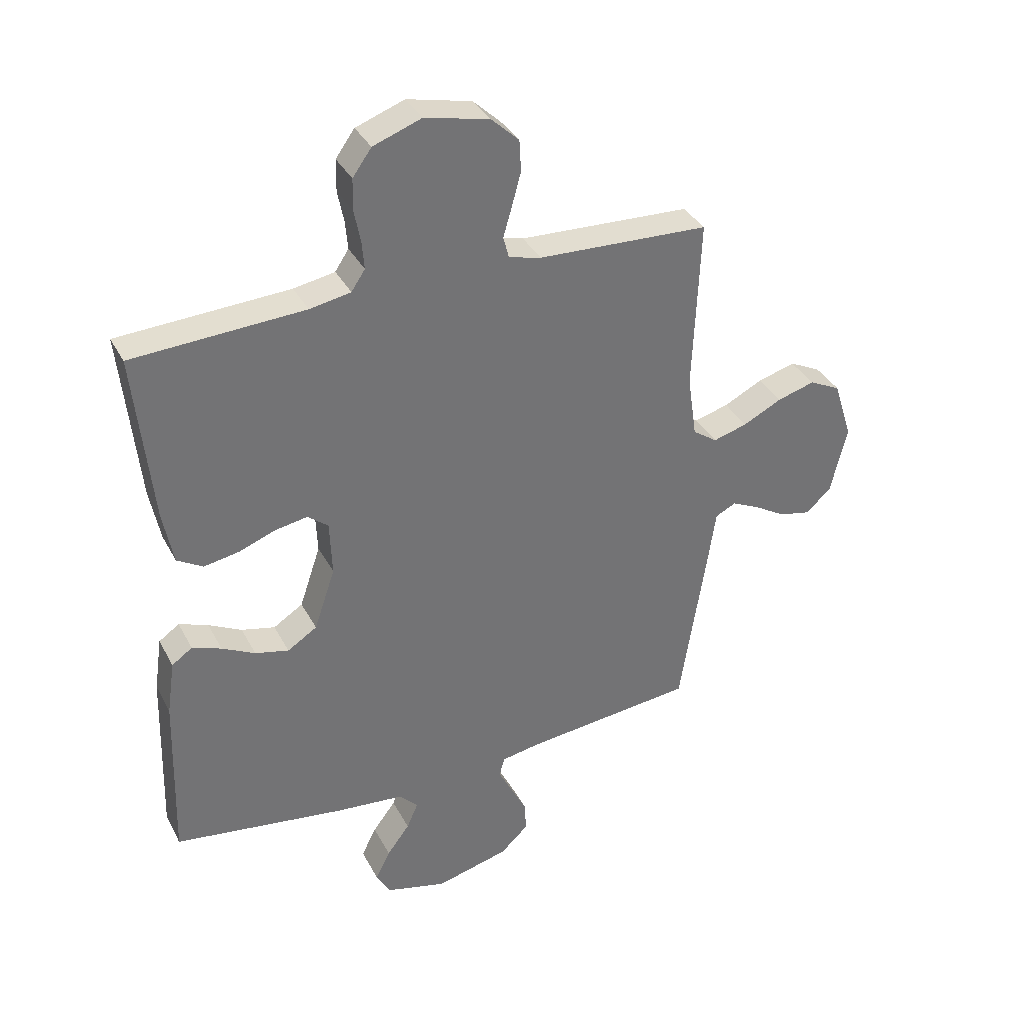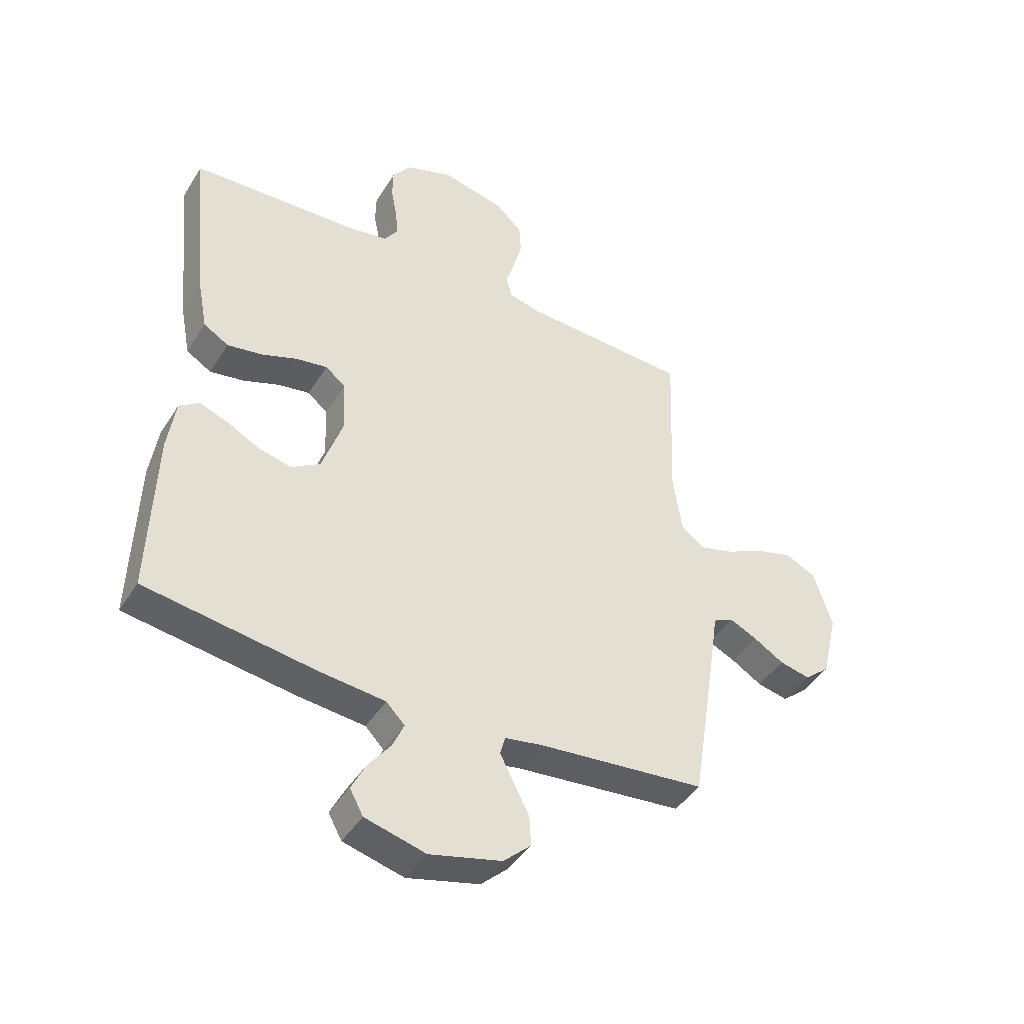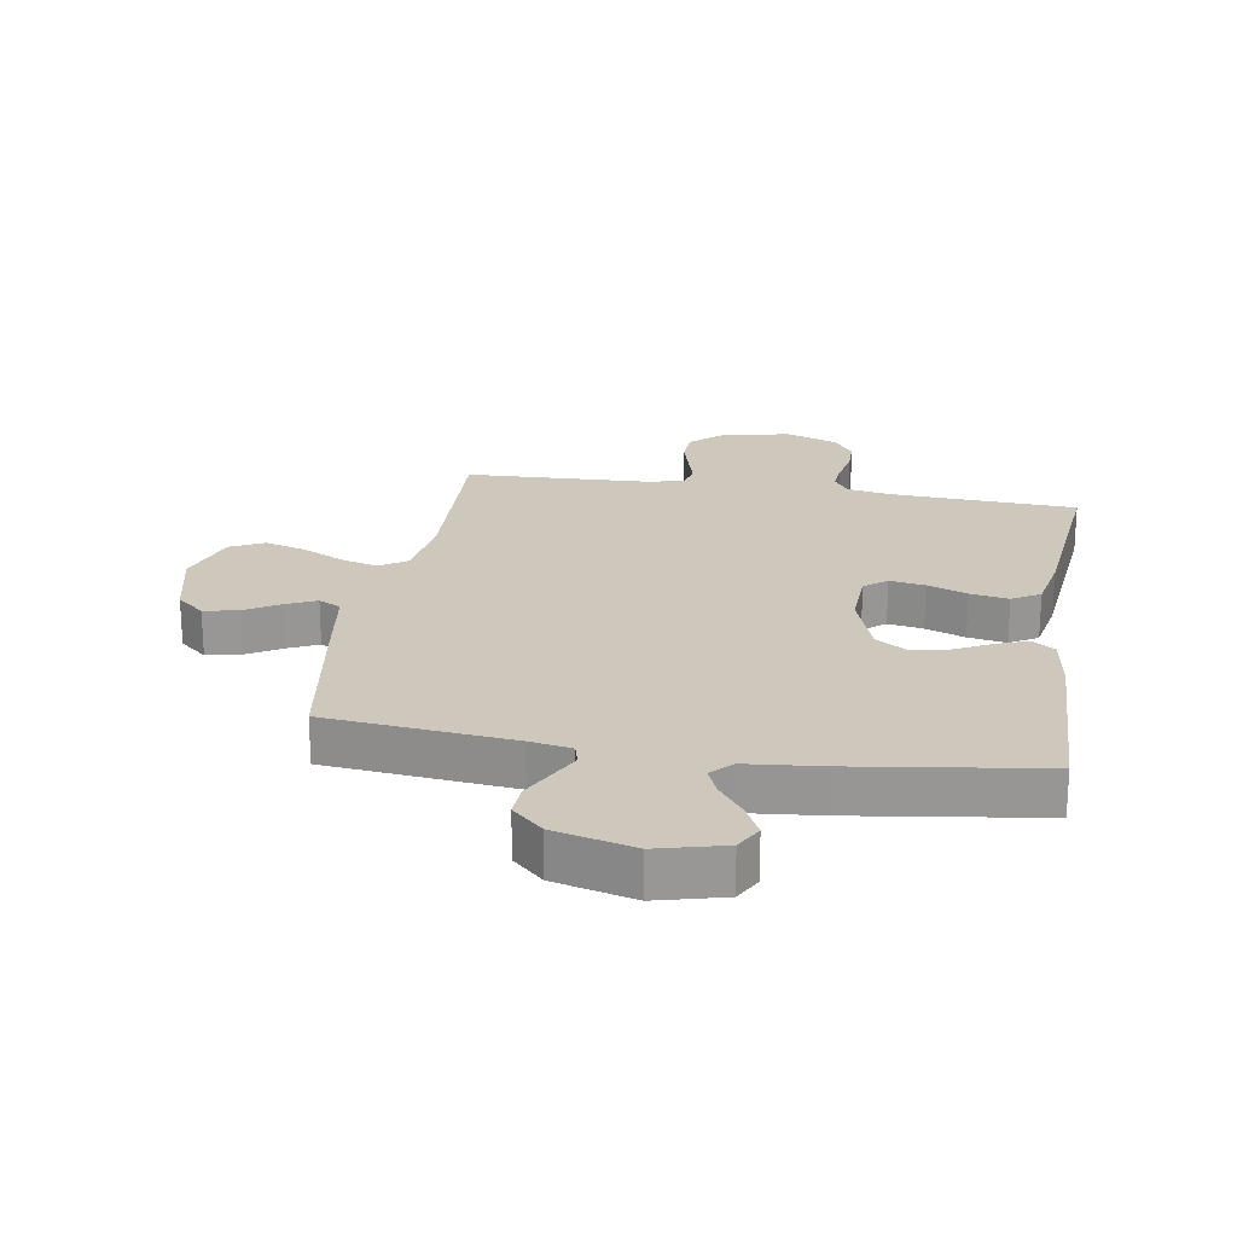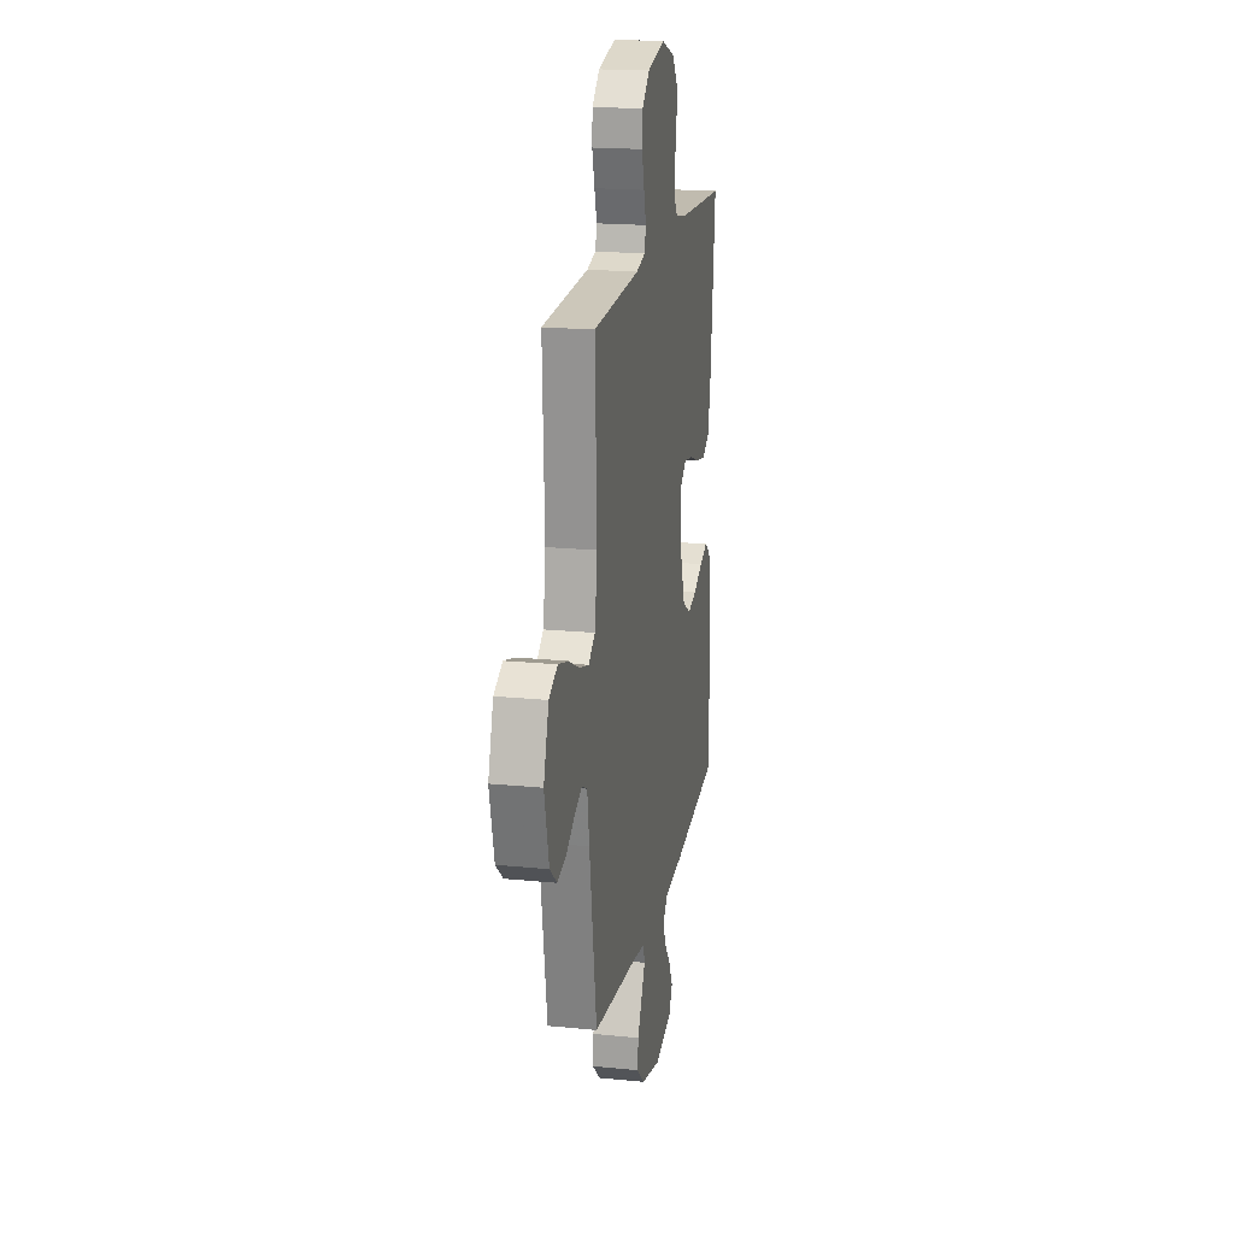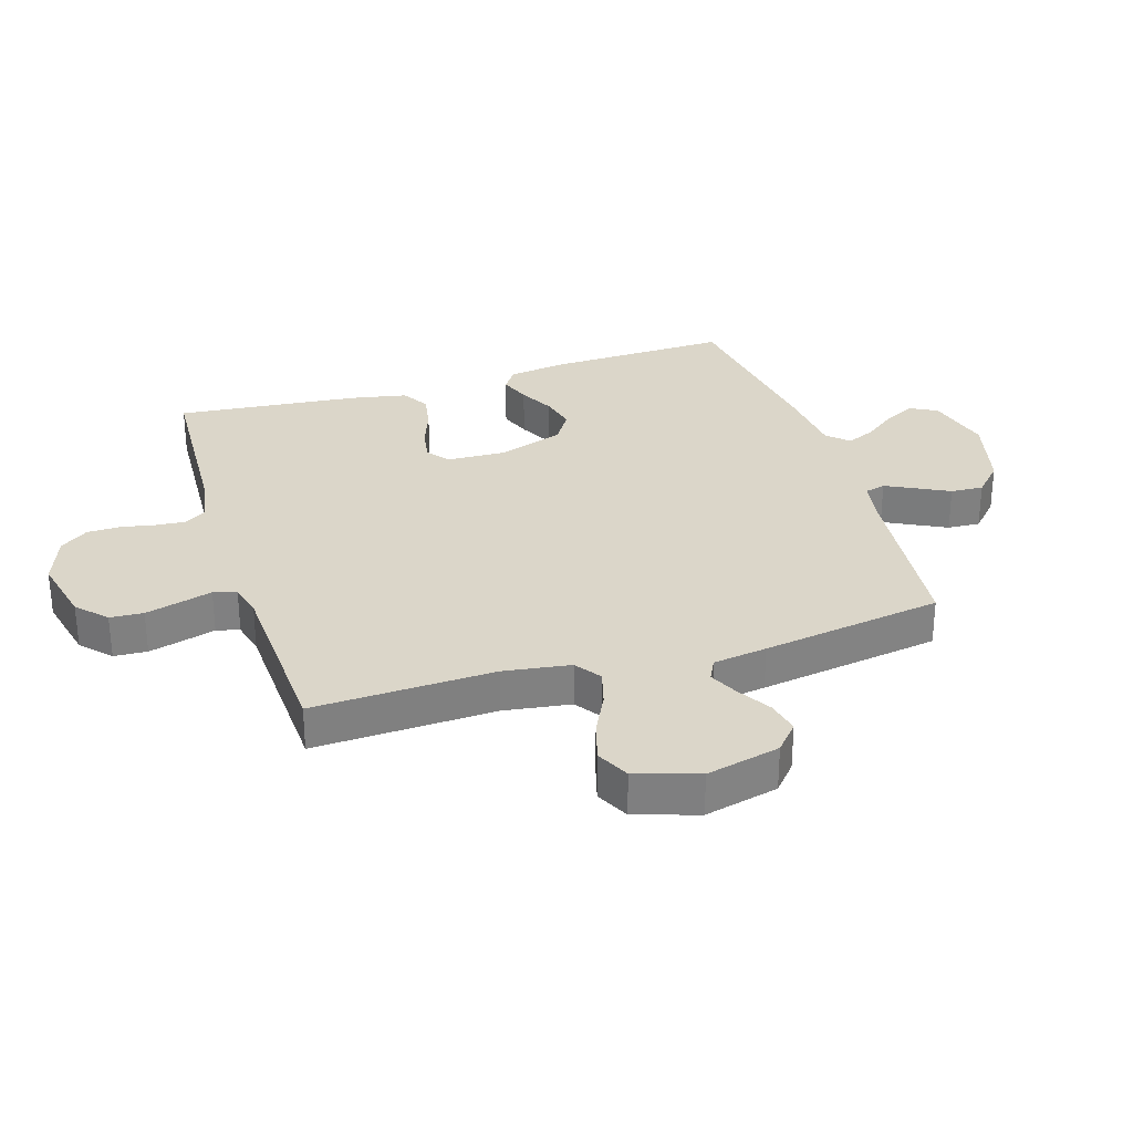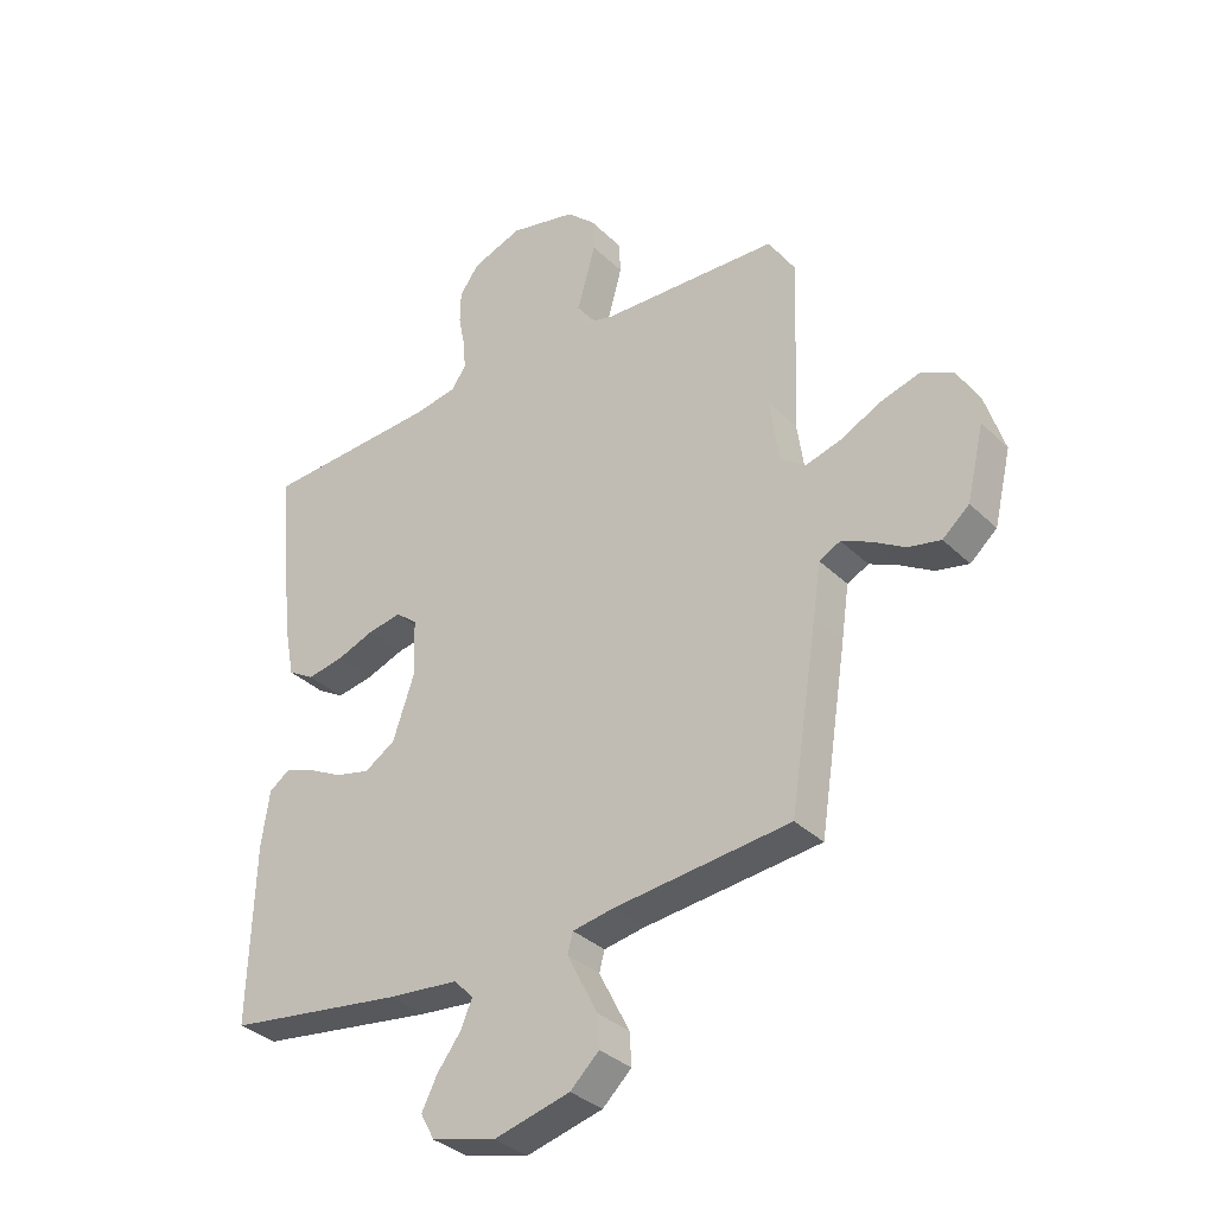
<metadata>
{"format":"obj","ext":"obj","renderer":"f3d","projection":"perspective","resolution":1024,"background":"white","views":[{"elev":35.7,"azim":-24.8,"up":"+Z"},{"elev":-43.8,"azim":-30.0,"up":"+Z"},{"elev":22.0,"azim":-170.6,"up":"+Y"},{"elev":19.0,"azim":100.8,"up":"+Z"},{"elev":30.1,"azim":72.6,"up":"+Y"},{"elev":-34.1,"azim":37.9,"up":"+Z"}]}
</metadata>
<code>
v -0.5 0.07 0.5
v -0.2 0.07 0.516
v -0.128 0.07 0.529
v -0.104 0.07 0.565
v -0.108 0.07 0.614
v -0.119 0.07 0.67
v -0.118 0.07 0.725
v -0.085 0.07 0.771
v 0 0.07 0.802
v 0.113 0.07 0.776
v 0.161 0.07 0.731
v 0.164 0.07 0.676
v 0.148 0.07 0.617
v 0.133 0.07 0.565
v 0.143 0.07 0.527
v 0.2 0.07 0.513
v 0.5 0.07 0.5
v 0.488 0.07 0.2
v 0.504 0.07 0.09
v 0.547 0.07 0.06
v 0.607 0.07 0.077
v 0.675 0.07 0.111
v 0.741 0.07 0.13
v 0.796 0.07 0.103
v 0.829 0.07 0
v 0.8 0.07 -0.122
v 0.755 0.07 -0.161
v 0.7 0.07 -0.149
v 0.645 0.07 -0.116
v 0.596 0.07 -0.093
v 0.56 0.07 -0.111
v 0.547 0.07 -0.2
v 0.5 0.07 -0.5
v 0.2 0.07 -0.531
v 0.132 0.07 -0.543
v 0.123 0.07 -0.577
v 0.147 0.07 -0.624
v 0.175 0.07 -0.679
v 0.178 0.07 -0.733
v 0.129 0.07 -0.779
v 0 0.07 -0.812
v -0.108 0.07 -0.784
v -0.132 0.07 -0.74
v -0.106 0.07 -0.688
v -0.066 0.07 -0.635
v -0.046 0.07 -0.589
v -0.079 0.07 -0.555
v -0.2 0.07 -0.543
v -0.5 0.07 -0.5
v -0.491 0.07 -0.2
v -0.477 0.07 -0.104
v -0.441 0.07 -0.079
v -0.39 0.07 -0.098
v -0.332 0.07 -0.128
v -0.273 0.07 -0.142
v -0.221 0.07 -0.109
v -0.184 0.07 0
v -0.188 0.07 0.096
v -0.224 0.07 0.125
v -0.281 0.07 0.115
v -0.345 0.07 0.091
v -0.407 0.07 0.08
v -0.452 0.07 0.107
v -0.47 0.07 0.2
v -0.5 0 0.5
v -0.2 0 0.516
v -0.128 0 0.529
v -0.104 0 0.565
v -0.108 0 0.614
v -0.119 0 0.67
v -0.118 0 0.725
v -0.085 0 0.771
v 0 0 0.802
v 0.113 0 0.776
v 0.161 0 0.731
v 0.164 0 0.676
v 0.148 0 0.617
v 0.133 0 0.565
v 0.143 0 0.527
v 0.2 0 0.513
v 0.5 0 0.5
v 0.488 0 0.2
v 0.504 0 0.09
v 0.547 0 0.06
v 0.607 0 0.077
v 0.675 0 0.111
v 0.741 0 0.13
v 0.796 0 0.103
v 0.829 0 0
v 0.8 0 -0.122
v 0.755 0 -0.161
v 0.7 0 -0.149
v 0.645 0 -0.116
v 0.596 0 -0.093
v 0.56 0 -0.111
v 0.547 0 -0.2
v 0.5 0 -0.5
v 0.2 0 -0.531
v 0.132 0 -0.543
v 0.123 0 -0.577
v 0.147 0 -0.624
v 0.175 0 -0.679
v 0.178 0 -0.733
v 0.129 0 -0.779
v 0 0 -0.812
v -0.108 0 -0.784
v -0.132 0 -0.74
v -0.106 0 -0.688
v -0.066 0 -0.635
v -0.046 0 -0.589
v -0.079 0 -0.555
v -0.2 0 -0.543
v -0.5 0 -0.5
v -0.491 0 -0.2
v -0.477 0 -0.104
v -0.441 0 -0.079
v -0.39 0 -0.098
v -0.332 0 -0.128
v -0.273 0 -0.142
v -0.221 0 -0.109
v -0.184 0 0
v -0.188 0 0.096
v -0.224 0 0.125
v -0.281 0 0.115
v -0.345 0 0.091
v -0.407 0 0.08
v -0.452 0 0.107
v -0.47 0 0.2
f 64 1 2
f 63 64 2
f 62 63 2
f 61 62 2
f 60 61 2
f 59 60 2 3
f 58 59 3 4
f 57 58 4
f 52 53 54
f 51 52 54
f 50 51 54
f 49 50 54
f 48 49 54
f 47 48 54
f 46 47 54 55
f 43 44 45
f 42 43 45
f 41 42 45
f 40 41 45
f 39 40 45
f 38 39 45
f 37 38 45
f 36 37 45
f 35 36 45 46
f 31 32 33 34
f 31 34 35
f 27 28 29
f 26 27 29
f 25 26 29
f 24 25 29
f 23 24 29
f 22 23 29
f 21 22 29
f 20 21 29 30
f 19 20 30 31
f 16 17 18
f 15 16 18 19
f 12 13 14
f 11 12 14
f 10 11 14
f 9 10 14
f 8 9 14
f 7 8 14
f 6 7 14
f 5 6 14
f 4 5 14 15
f 31 35 46
f 19 31 46
f 15 19 46
f 4 15 46
f 57 4 46
f 56 57 46
f 46 55 56
f 66 65 128
f 66 128 127
f 66 127 126
f 66 126 125
f 66 125 124
f 67 66 124 123
f 68 67 123 122
f 68 122 121
f 118 117 116
f 118 116 115
f 118 115 114
f 118 114 113
f 118 113 112
f 118 112 111
f 119 118 111 110
f 109 108 107
f 109 107 106
f 109 106 105
f 109 105 104
f 109 104 103
f 109 103 102
f 109 102 101
f 109 101 100
f 110 109 100 99
f 98 97 96 95
f 99 98 95
f 93 92 91
f 93 91 90
f 93 90 89
f 93 89 88
f 93 88 87
f 93 87 86
f 93 86 85
f 94 93 85 84
f 95 94 84 83
f 82 81 80
f 83 82 80 79
f 78 77 76
f 78 76 75
f 78 75 74
f 78 74 73
f 78 73 72
f 78 72 71
f 78 71 70
f 78 70 69
f 79 78 69 68
f 110 99 95
f 110 95 83
f 110 83 79
f 110 79 68
f 110 68 121
f 110 121 120
f 120 119 110
f 1 65 66 2
f 2 66 67 3
f 3 67 68 4
f 4 68 69 5
f 5 69 70 6
f 6 70 71 7
f 7 71 72 8
f 8 72 73 9
f 9 73 74 10
f 10 74 75 11
f 11 75 76 12
f 12 76 77 13
f 13 77 78 14
f 14 78 79 15
f 15 79 80 16
f 16 80 81 17
f 17 81 82 18
f 18 82 83 19
f 19 83 84 20
f 20 84 85 21
f 21 85 86 22
f 22 86 87 23
f 23 87 88 24
f 24 88 89 25
f 25 89 90 26
f 26 90 91 27
f 27 91 92 28
f 28 92 93 29
f 29 93 94 30
f 30 94 95 31
f 31 95 96 32
f 32 96 97 33
f 33 97 98 34
f 34 98 99 35
f 35 99 100 36
f 36 100 101 37
f 37 101 102 38
f 38 102 103 39
f 39 103 104 40
f 40 104 105 41
f 41 105 106 42
f 42 106 107 43
f 43 107 108 44
f 44 108 109 45
f 45 109 110 46
f 46 110 111 47
f 47 111 112 48
f 48 112 113 49
f 49 113 114 50
f 50 114 115 51
f 51 115 116 52
f 52 116 117 53
f 53 117 118 54
f 54 118 119 55
f 55 119 120 56
f 56 120 121 57
f 57 121 122 58
f 58 122 123 59
f 59 123 124 60
f 60 124 125 61
f 61 125 126 62
f 62 126 127 63
f 63 127 128 64
f 64 128 65 1

</code>
